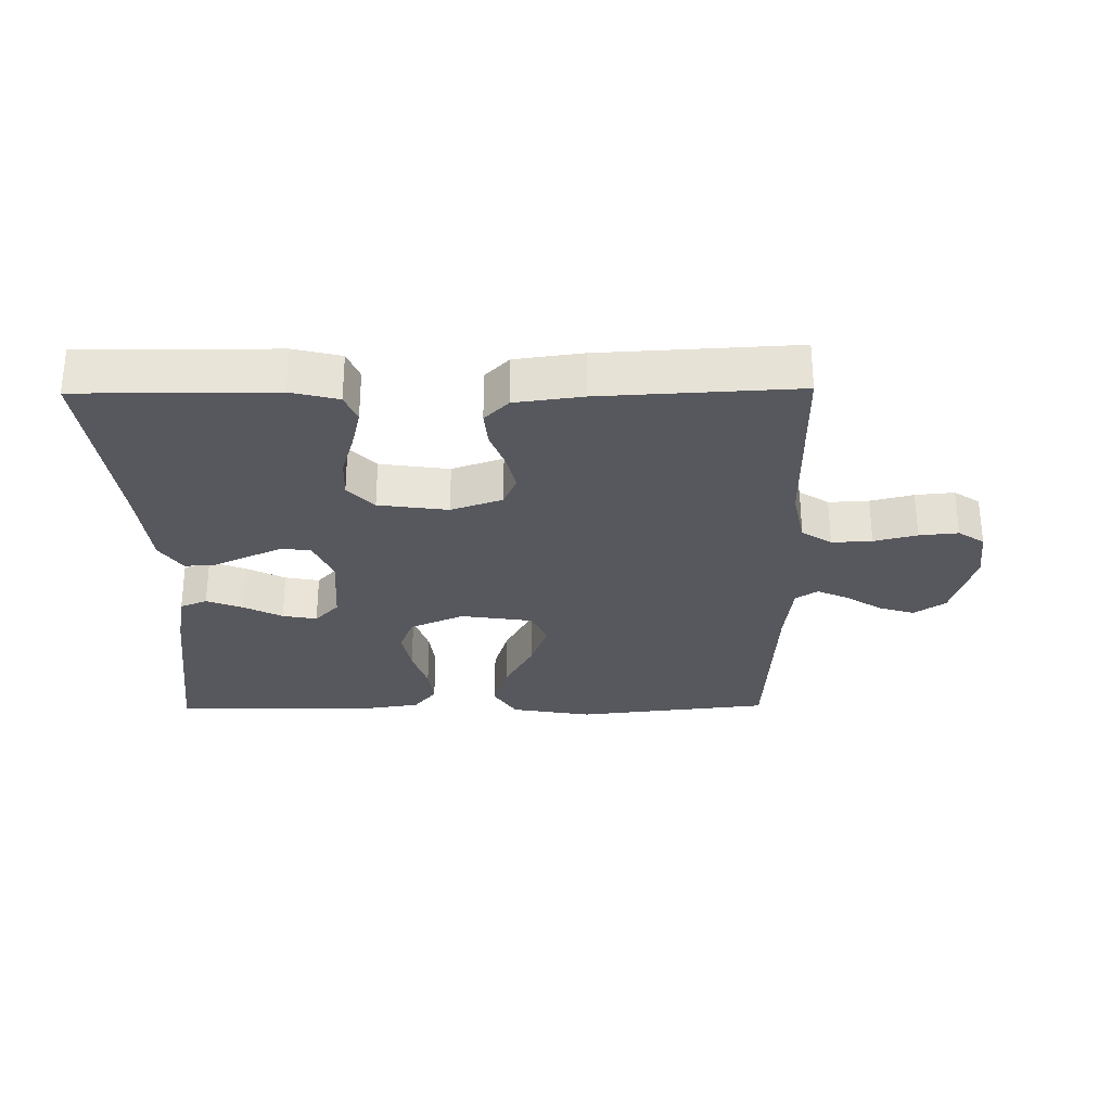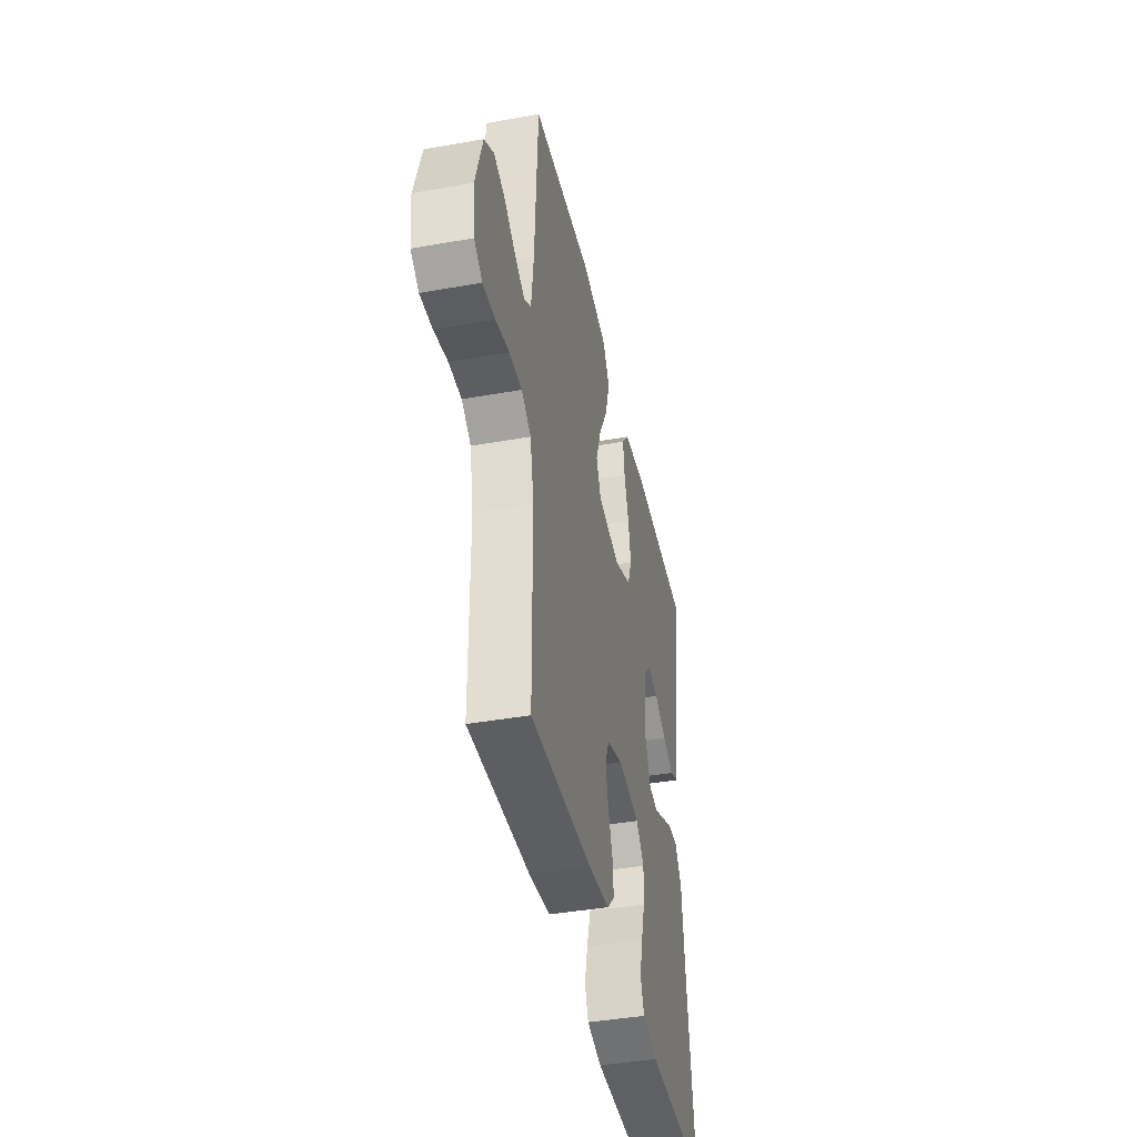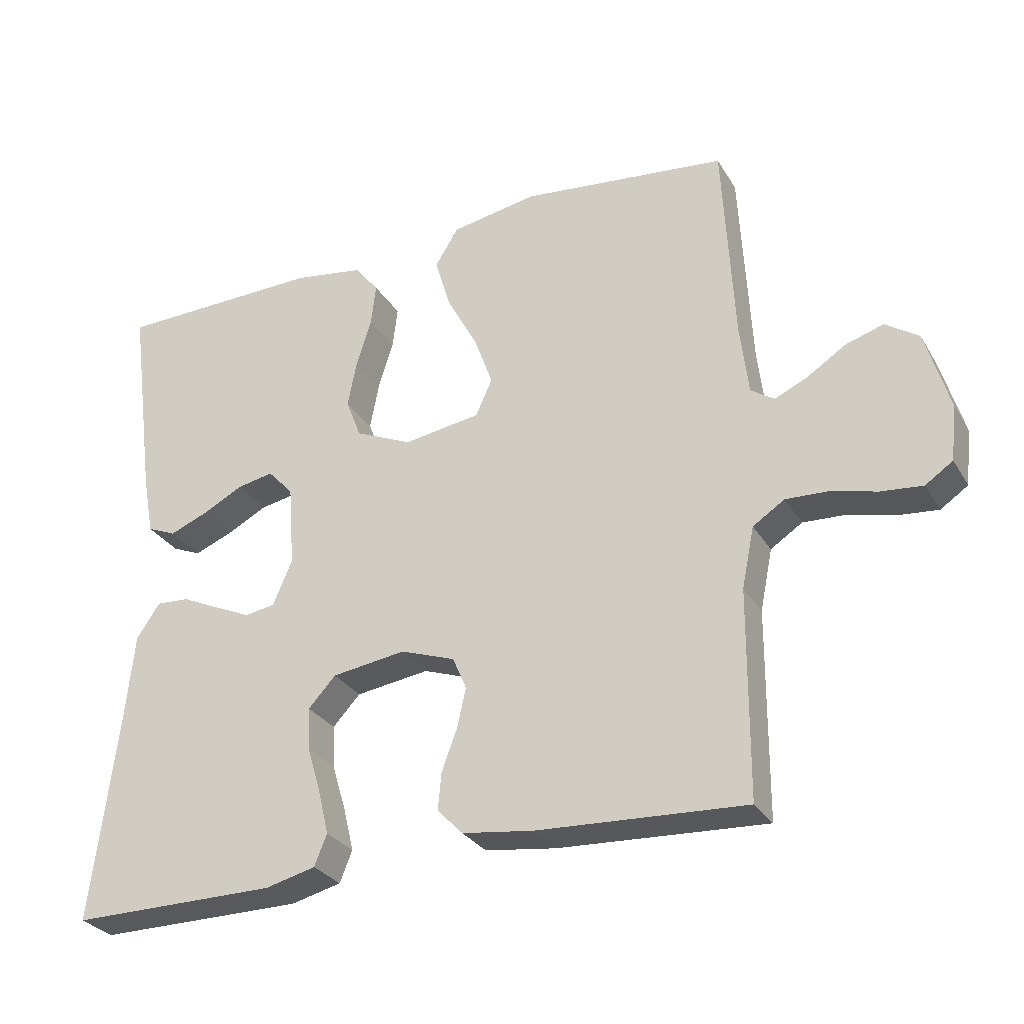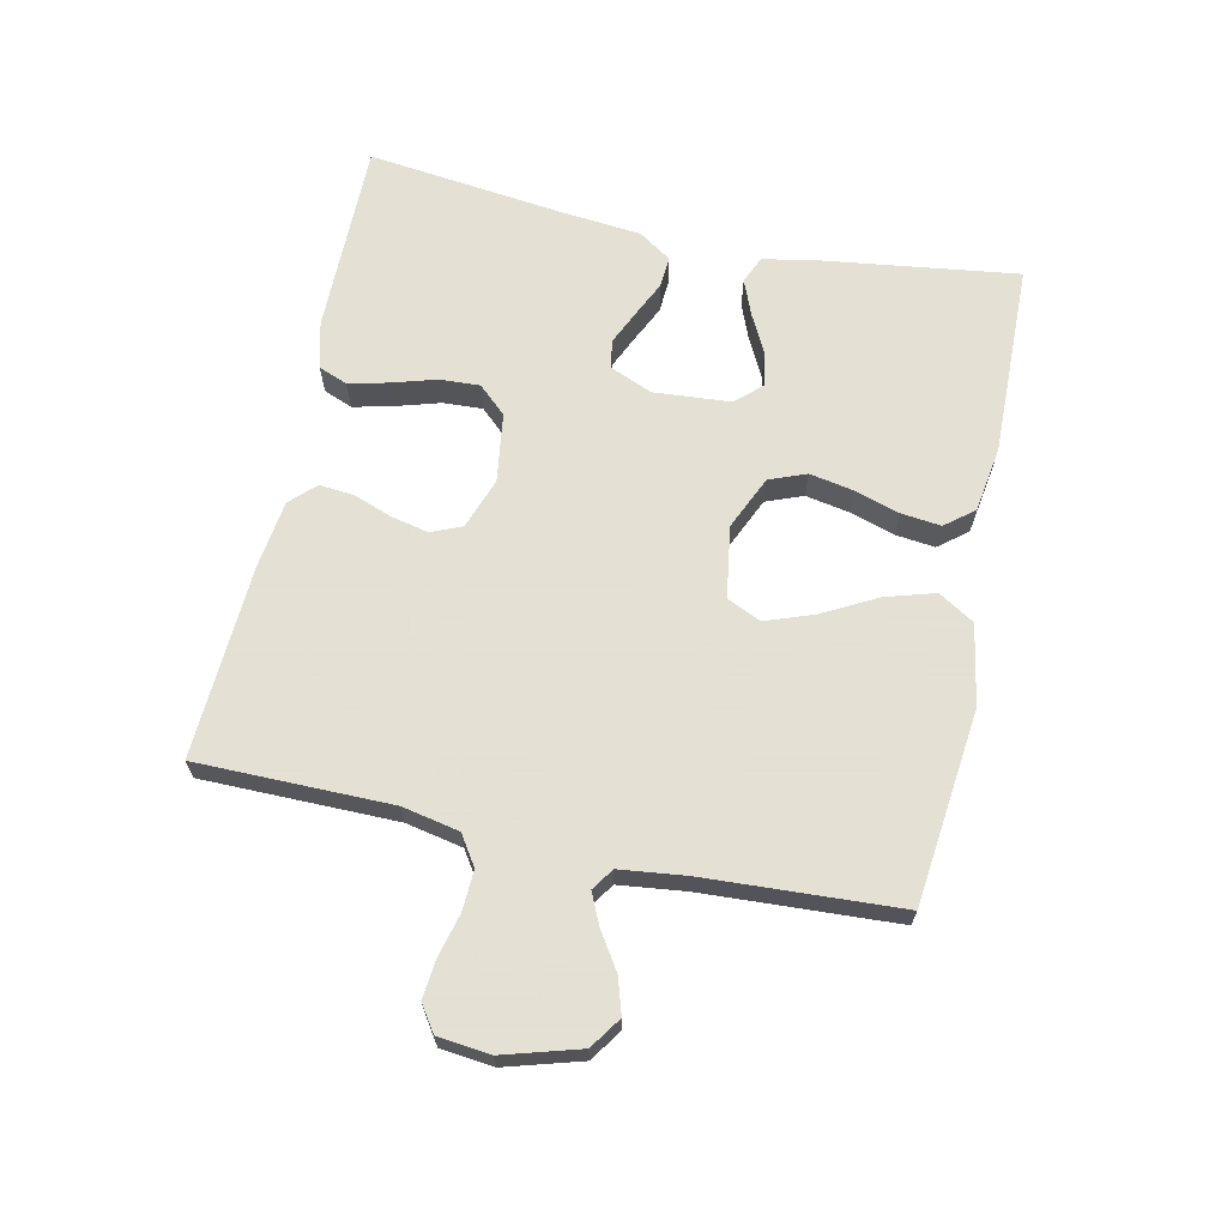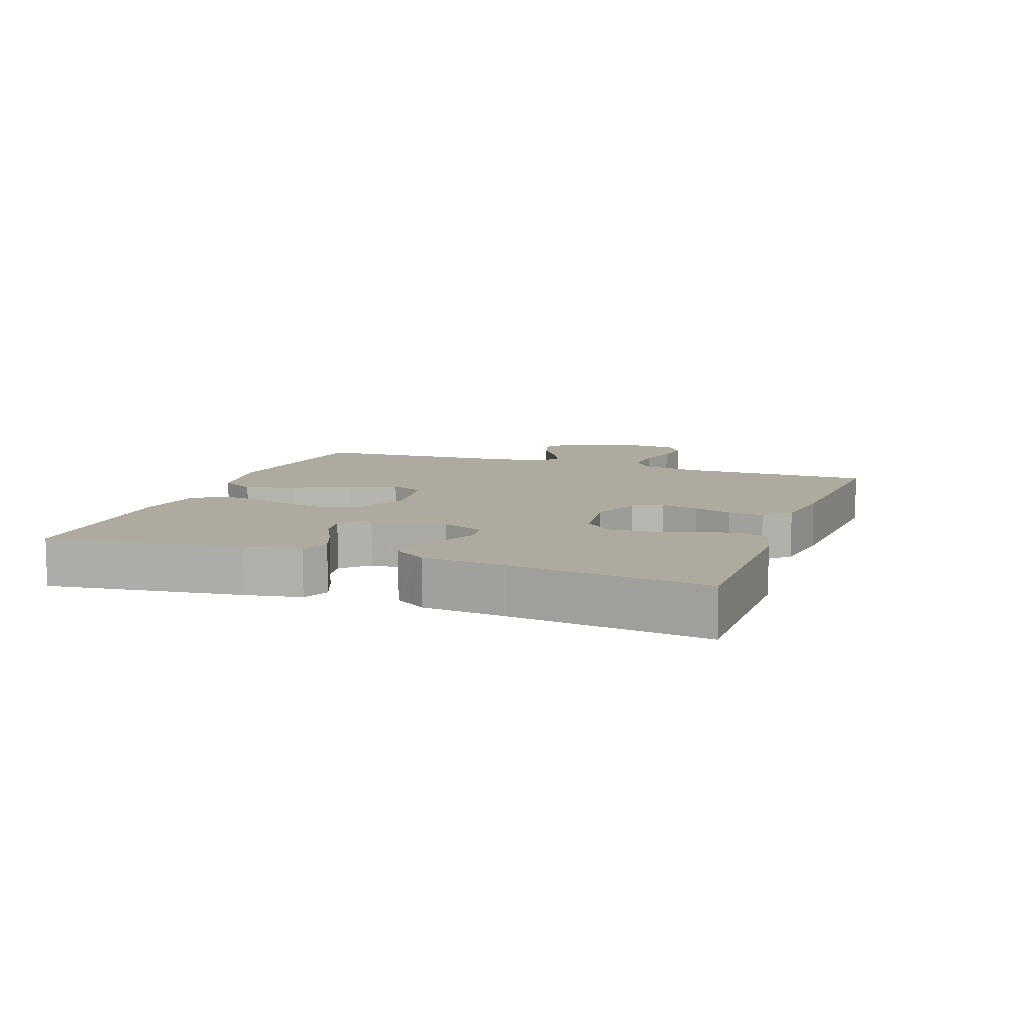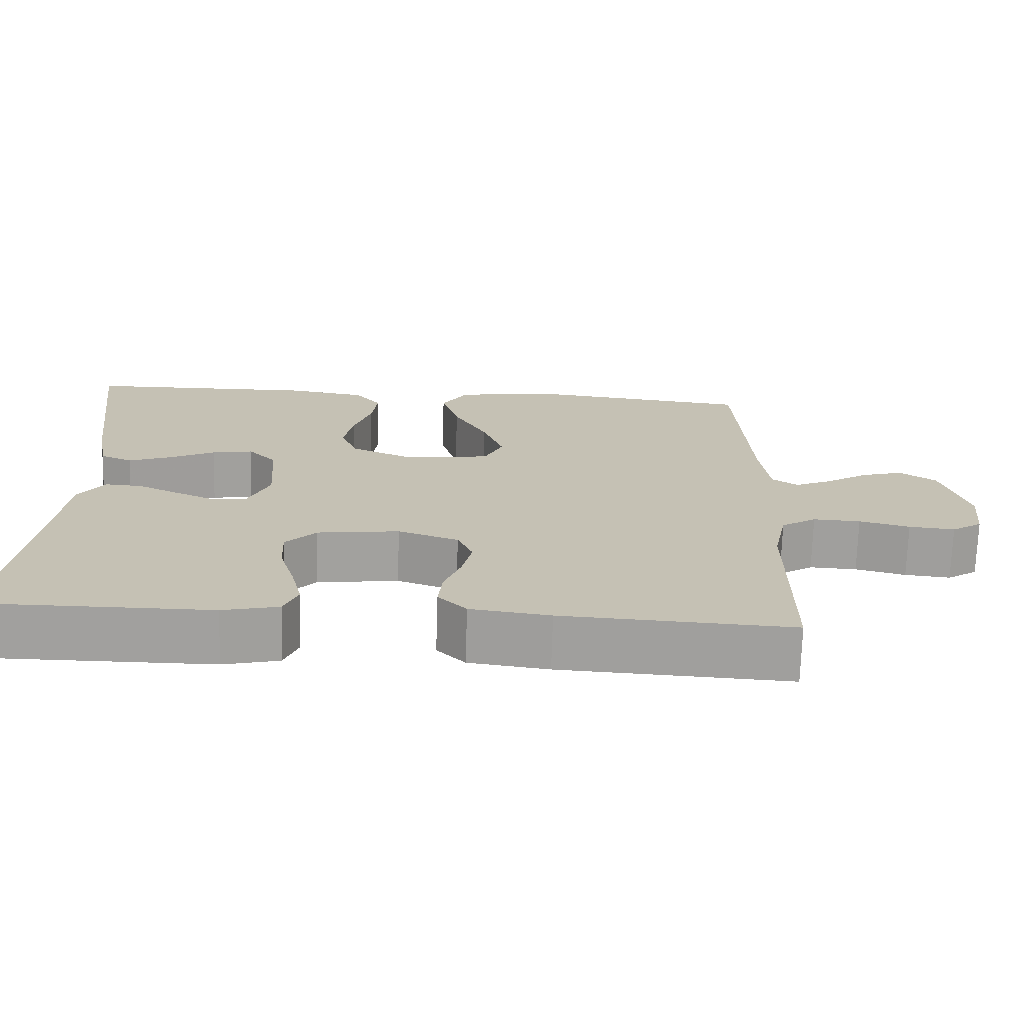
<metadata>
{"format":"obj","ext":"obj","renderer":"f3d","projection":"perspective","resolution":1024,"background":"white","views":[{"elev":-28.9,"azim":-179.3,"up":"+Y"},{"elev":-41.9,"azim":-77.9,"up":"+Z"},{"elev":-29.3,"azim":-154.4,"up":"+Z"},{"elev":66.2,"azim":-77.9,"up":"+Y"},{"elev":9.4,"azim":110.0,"up":"+Y"},{"elev":-71.8,"azim":178.2,"up":"+Z"}]}
</metadata>
<code>
v 0.5 0.07 -0.5
v 0.2 0.07 -0.499
v 0.127 0.07 -0.481
v 0.109 0.07 -0.436
v 0.124 0.07 -0.373
v 0.144 0.07 -0.306
v 0.147 0.07 -0.244
v 0.107 0.07 -0.201
v 0 0.07 -0.186
v -0.079 0.07 -0.214
v -0.099 0.07 -0.261
v -0.086 0.07 -0.319
v -0.064 0.07 -0.378
v -0.059 0.07 -0.432
v -0.096 0.07 -0.47
v -0.2 0.07 -0.484
v -0.5 0.07 -0.5
v -0.502 0.07 -0.2
v -0.52 0.07 -0.112
v -0.566 0.07 -0.082
v -0.628 0.07 -0.085
v -0.694 0.07 -0.102
v -0.754 0.07 -0.108
v -0.794 0.07 -0.081
v -0.803 0.07 0
v -0.769 0.07 0.117
v -0.721 0.07 0.15
v -0.666 0.07 0.133
v -0.61 0.07 0.097
v -0.562 0.07 0.075
v -0.528 0.07 0.098
v -0.516 0.07 0.2
v -0.5 0.07 0.5
v -0.2 0.07 0.534
v -0.075 0.07 0.512
v -0.041 0.07 0.457
v -0.064 0.07 0.38
v -0.108 0.07 0.298
v -0.135 0.07 0.223
v -0.111 0.07 0.17
v 0 0.07 0.153
v 0.083 0.07 0.19
v 0.105 0.07 0.247
v 0.092 0.07 0.315
v 0.07 0.07 0.385
v 0.063 0.07 0.446
v 0.098 0.07 0.49
v 0.2 0.07 0.506
v 0.5 0.07 0.5
v 0.46 0.07 0.2
v 0.444 0.07 0.114
v 0.402 0.07 0.096
v 0.347 0.07 0.118
v 0.287 0.07 0.149
v 0.234 0.07 0.159
v 0.197 0.07 0.119
v 0.188 0.07 0
v 0.216 0.07 -0.066
v 0.26 0.07 -0.073
v 0.313 0.07 -0.049
v 0.368 0.07 -0.023
v 0.416 0.07 -0.02
v 0.45 0.07 -0.07
v 0.463 0.07 -0.2
v 0.5 0 -0.5
v 0.2 0 -0.499
v 0.127 0 -0.481
v 0.109 0 -0.436
v 0.124 0 -0.373
v 0.144 0 -0.306
v 0.147 0 -0.244
v 0.107 0 -0.201
v 0 0 -0.186
v -0.079 0 -0.214
v -0.099 0 -0.261
v -0.086 0 -0.319
v -0.064 0 -0.378
v -0.059 0 -0.432
v -0.096 0 -0.47
v -0.2 0 -0.484
v -0.5 0 -0.5
v -0.502 0 -0.2
v -0.52 0 -0.112
v -0.566 0 -0.082
v -0.628 0 -0.085
v -0.694 0 -0.102
v -0.754 0 -0.108
v -0.794 0 -0.081
v -0.803 0 0
v -0.769 0 0.117
v -0.721 0 0.15
v -0.666 0 0.133
v -0.61 0 0.097
v -0.562 0 0.075
v -0.528 0 0.098
v -0.516 0 0.2
v -0.5 0 0.5
v -0.2 0 0.534
v -0.075 0 0.512
v -0.041 0 0.457
v -0.064 0 0.38
v -0.108 0 0.298
v -0.135 0 0.223
v -0.111 0 0.17
v 0 0 0.153
v 0.083 0 0.19
v 0.105 0 0.247
v 0.092 0 0.315
v 0.07 0 0.385
v 0.063 0 0.446
v 0.098 0 0.49
v 0.2 0 0.506
v 0.5 0 0.5
v 0.46 0 0.2
v 0.444 0 0.114
v 0.402 0 0.096
v 0.347 0 0.118
v 0.287 0 0.149
v 0.234 0 0.159
v 0.197 0 0.119
v 0.188 0 0
v 0.216 0 -0.066
v 0.26 0 -0.073
v 0.313 0 -0.049
v 0.368 0 -0.023
v 0.416 0 -0.02
v 0.45 0 -0.07
v 0.463 0 -0.2
f 62 63 64
f 61 62 64
f 60 61 64
f 4 5 6
f 3 4 6
f 2 3 6
f 1 2 6
f 64 1 6
f 60 64 6
f 59 60 6
f 58 59 6 7
f 57 58 7 8
f 56 57 8 9
f 52 53 54
f 51 52 54
f 50 51 54
f 49 50 54
f 48 49 54
f 47 48 54
f 46 47 54
f 45 46 54
f 44 45 54
f 43 44 54 55
f 42 43 55 56
f 36 37 38
f 35 36 38
f 34 35 38
f 33 34 38
f 32 33 38
f 31 32 38 39
f 30 31 39 40
f 27 28 29
f 26 27 29
f 25 26 29
f 24 25 29
f 23 24 29
f 22 23 29
f 21 22 29
f 20 21 29 30
f 30 40 41
f 20 30 41
f 19 20 41
f 16 17 18
f 15 16 18
f 14 15 18
f 13 14 18
f 12 13 18
f 11 12 18 19
f 56 9 10
f 42 56 10
f 41 42 10
f 19 41 10
f 10 11 19
f 128 127 126
f 128 126 125
f 128 125 124
f 70 69 68
f 70 68 67
f 70 67 66
f 70 66 65
f 70 65 128
f 70 128 124
f 70 124 123
f 71 70 123 122
f 72 71 122 121
f 73 72 121 120
f 118 117 116
f 118 116 115
f 118 115 114
f 118 114 113
f 118 113 112
f 118 112 111
f 118 111 110
f 118 110 109
f 118 109 108
f 119 118 108 107
f 120 119 107 106
f 102 101 100
f 102 100 99
f 102 99 98
f 102 98 97
f 102 97 96
f 103 102 96 95
f 104 103 95 94
f 93 92 91
f 93 91 90
f 93 90 89
f 93 89 88
f 93 88 87
f 93 87 86
f 93 86 85
f 94 93 85 84
f 105 104 94
f 105 94 84
f 105 84 83
f 82 81 80
f 82 80 79
f 82 79 78
f 82 78 77
f 82 77 76
f 83 82 76 75
f 74 73 120
f 74 120 106
f 74 106 105
f 74 105 83
f 83 75 74
f 1 65 66 2
f 2 66 67 3
f 3 67 68 4
f 4 68 69 5
f 5 69 70 6
f 6 70 71 7
f 7 71 72 8
f 8 72 73 9
f 9 73 74 10
f 10 74 75 11
f 11 75 76 12
f 12 76 77 13
f 13 77 78 14
f 14 78 79 15
f 15 79 80 16
f 16 80 81 17
f 17 81 82 18
f 18 82 83 19
f 19 83 84 20
f 20 84 85 21
f 21 85 86 22
f 22 86 87 23
f 23 87 88 24
f 24 88 89 25
f 25 89 90 26
f 26 90 91 27
f 27 91 92 28
f 28 92 93 29
f 29 93 94 30
f 30 94 95 31
f 31 95 96 32
f 32 96 97 33
f 33 97 98 34
f 34 98 99 35
f 35 99 100 36
f 36 100 101 37
f 37 101 102 38
f 38 102 103 39
f 39 103 104 40
f 40 104 105 41
f 41 105 106 42
f 42 106 107 43
f 43 107 108 44
f 44 108 109 45
f 45 109 110 46
f 46 110 111 47
f 47 111 112 48
f 48 112 113 49
f 49 113 114 50
f 50 114 115 51
f 51 115 116 52
f 52 116 117 53
f 53 117 118 54
f 54 118 119 55
f 55 119 120 56
f 56 120 121 57
f 57 121 122 58
f 58 122 123 59
f 59 123 124 60
f 60 124 125 61
f 61 125 126 62
f 62 126 127 63
f 63 127 128 64
f 64 128 65 1

</code>
